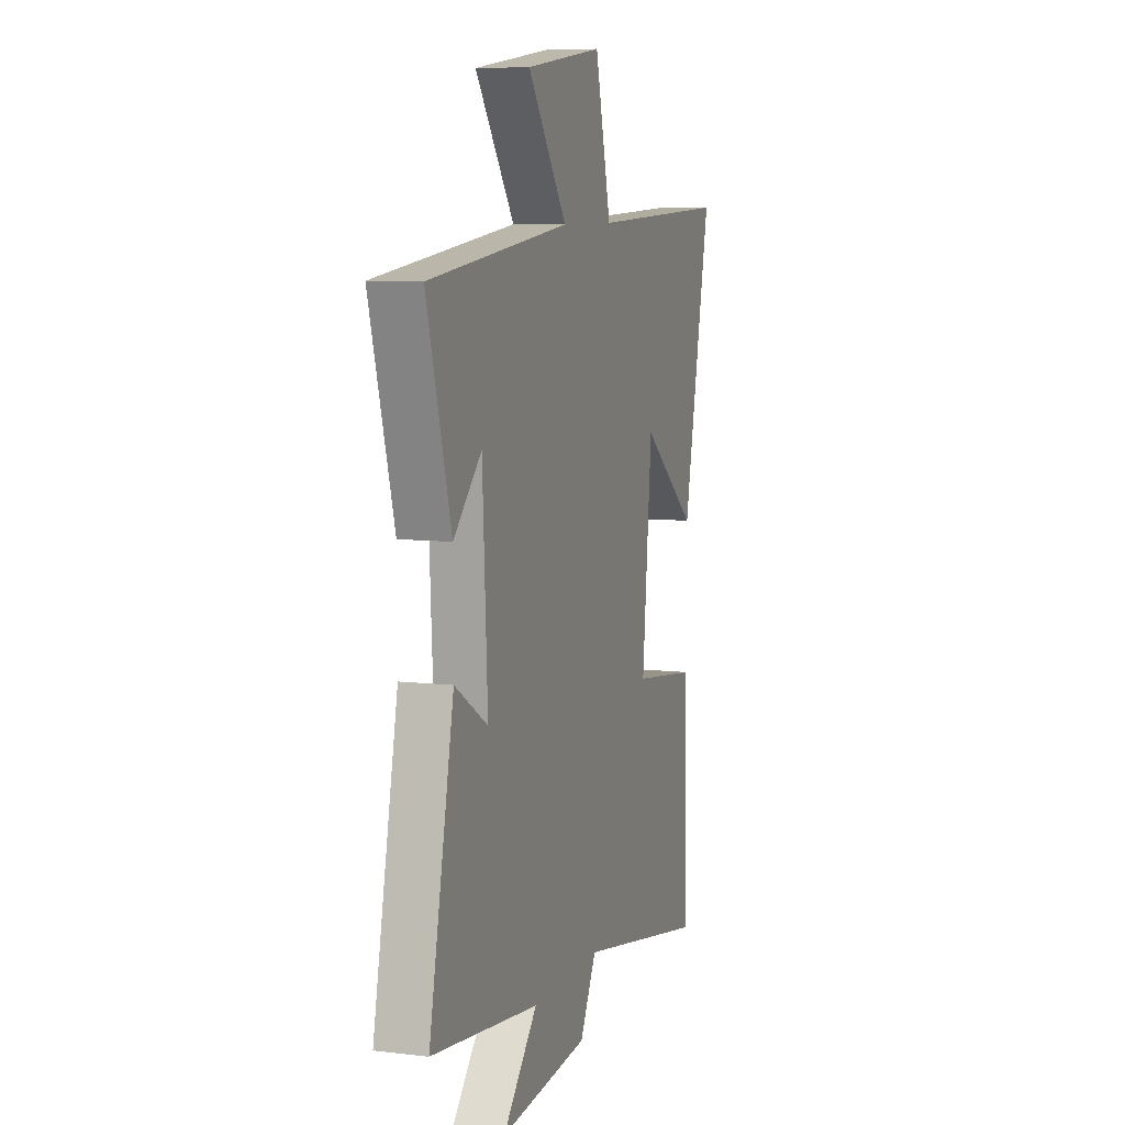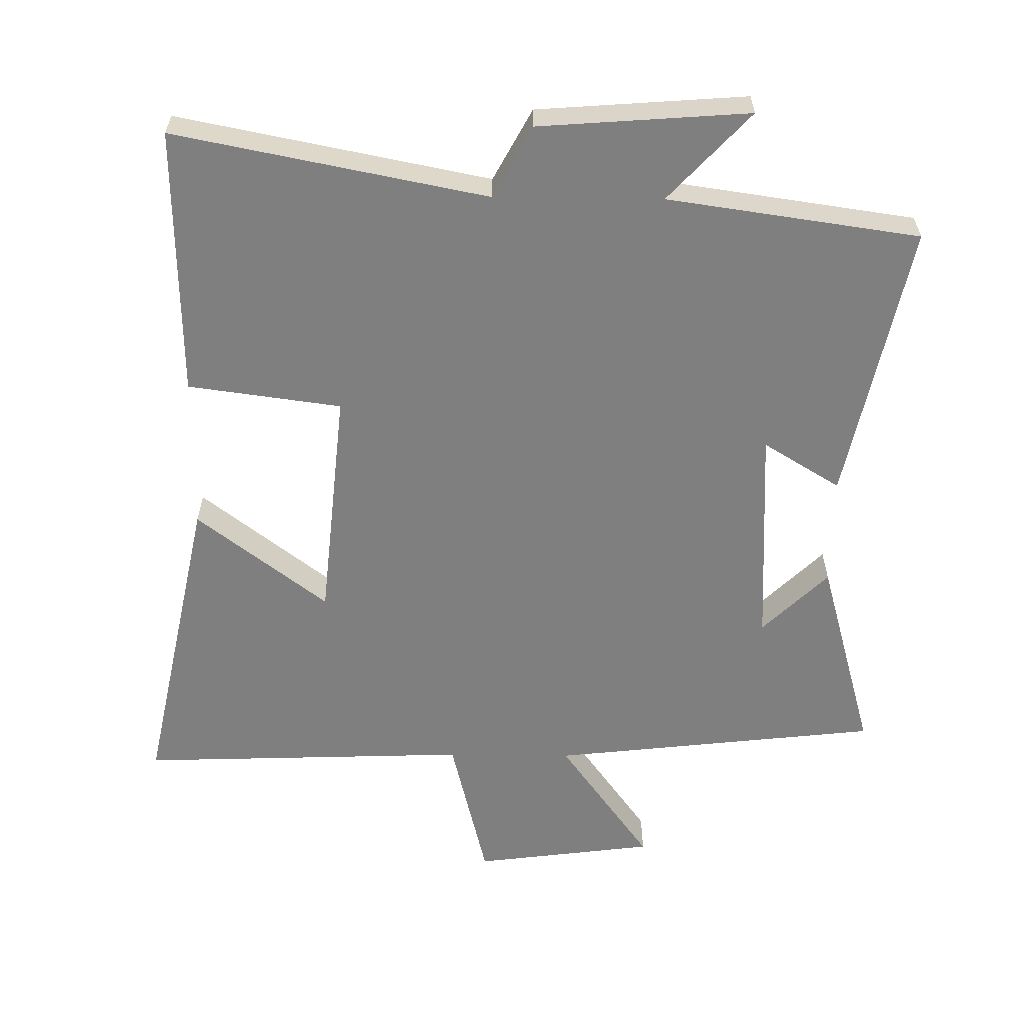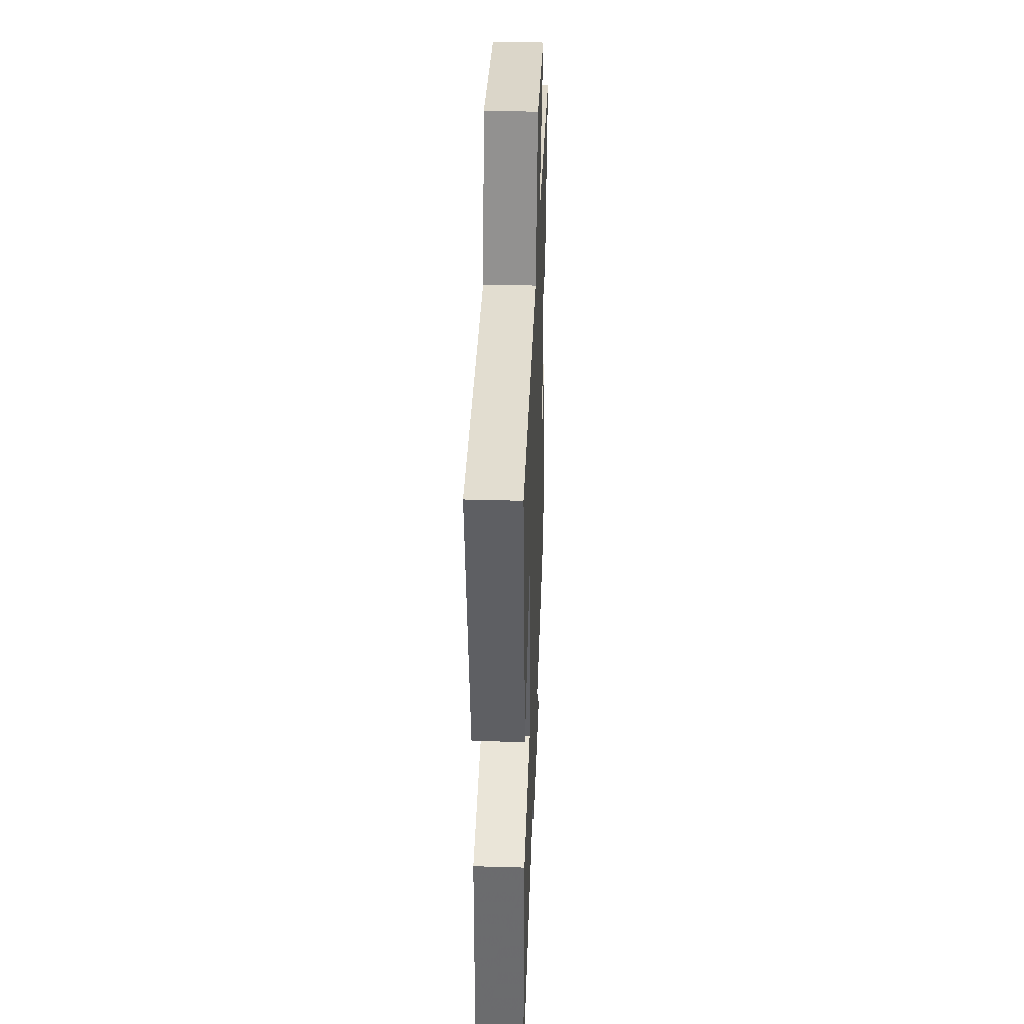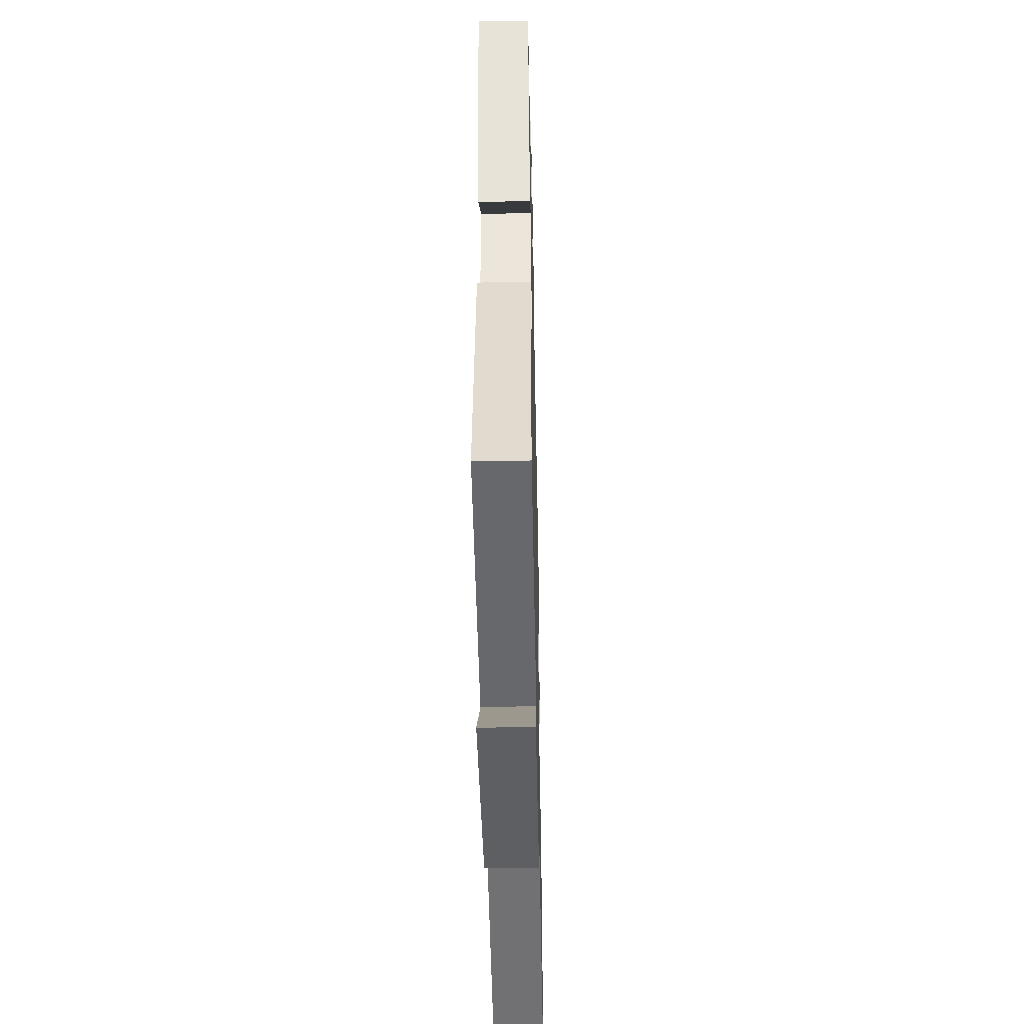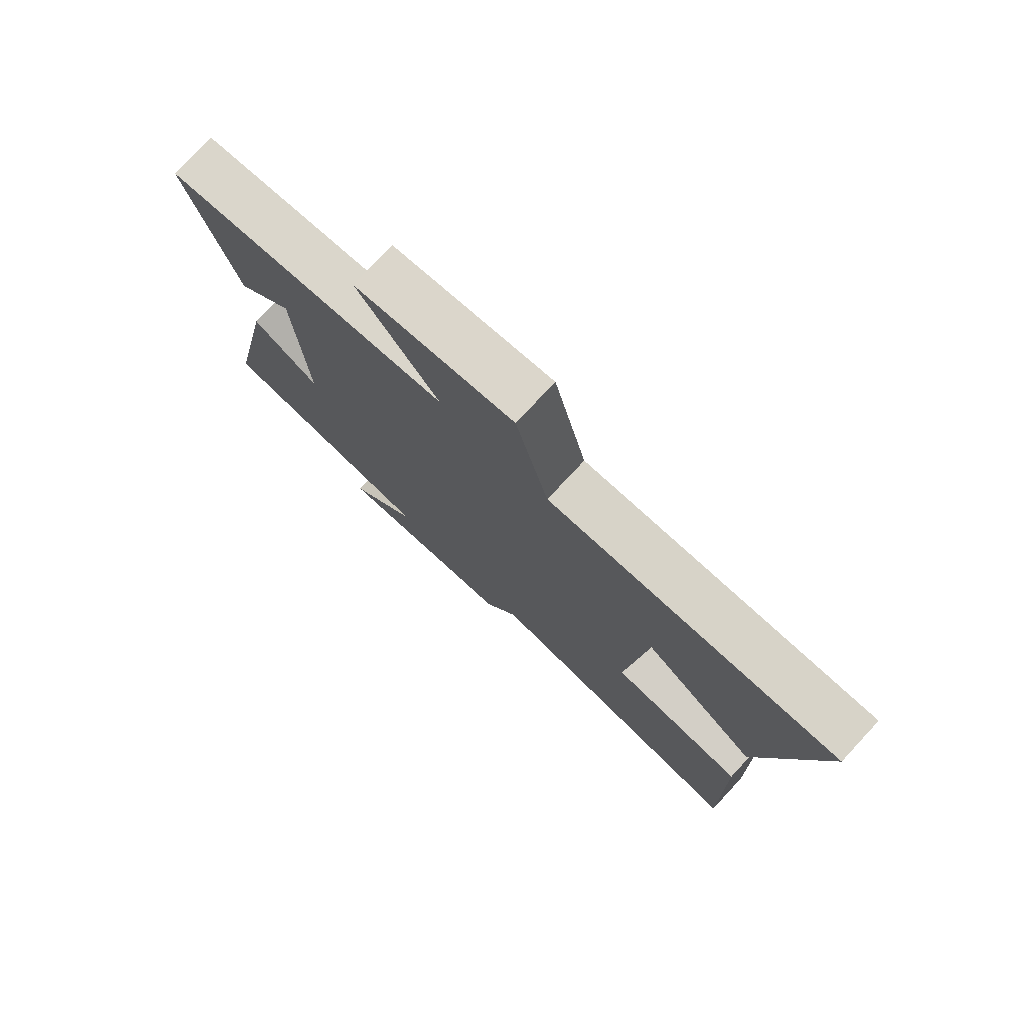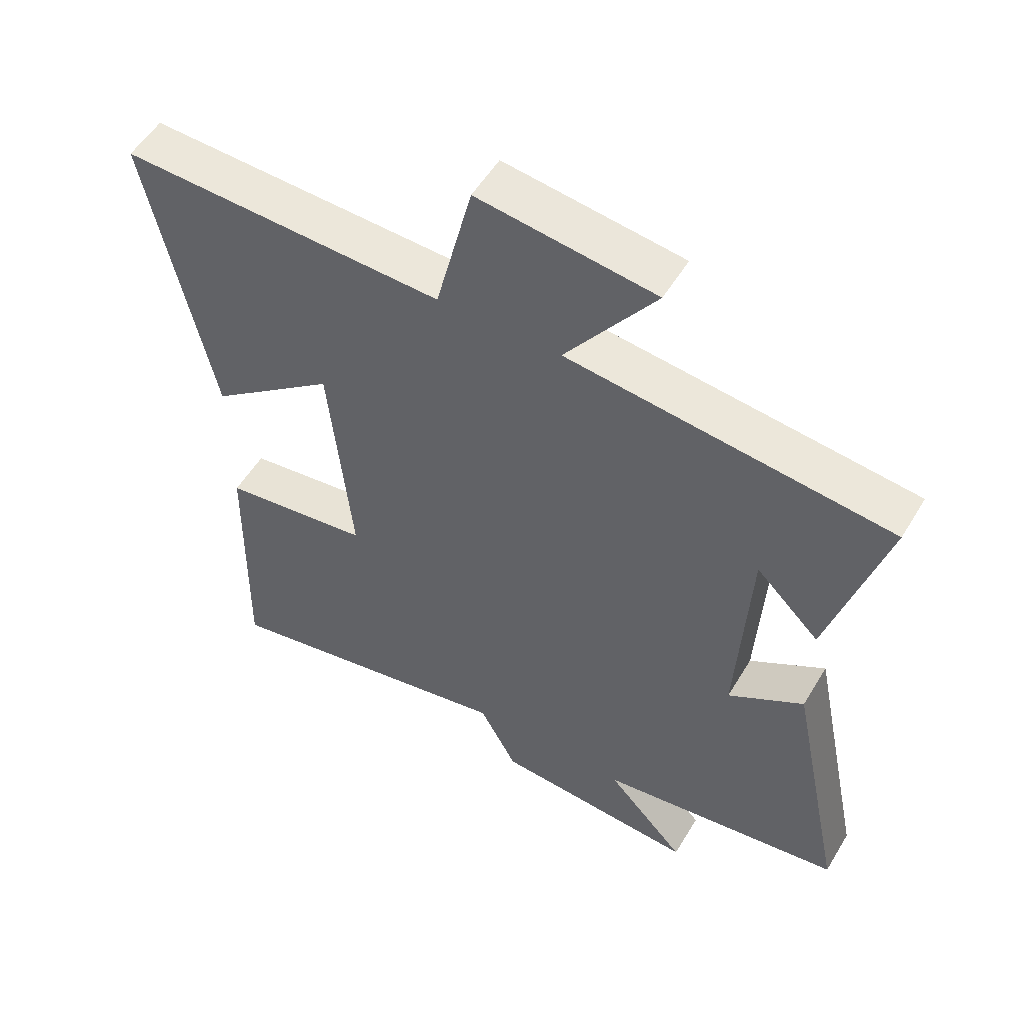
<metadata>
{"format":"obj","ext":"obj","renderer":"f3d","projection":"perspective","resolution":1024,"background":"white","views":[{"elev":8.1,"azim":-71.6,"up":"+Z"},{"elev":-59.7,"azim":179.3,"up":"+Y"},{"elev":37.4,"azim":92.1,"up":"+Z"},{"elev":-44.2,"azim":-88.8,"up":"+Z"},{"elev":76.7,"azim":43.0,"up":"+Z"},{"elev":53.7,"azim":-149.5,"up":"+Z"}]}
</metadata>
<code>
v -0.587 0.07 -0.446
v -0.5 0.07 -0.026
v -0.384 0.07 -0.097
v -0.402 0.07 0.239
v -0.5 0.07 0.142
v -0.585 0.07 0.443
v -0.09 0.07 0.5
v -0.228 0.07 0.692
v 0.044 0.07 0.728
v 0.1 0.07 0.5
v 0.598 0.07 0.518
v 0.5 0.07 0.047
v 0.304 0.07 0.198
v 0.27 0.07 -0.156
v 0.5 0.07 -0.187
v 0.508 0.07 -0.592
v 0.041 0.07 -0.5
v -0.017 0.07 -0.608
v -0.331 0.07 -0.632
v -0.209 0.07 -0.5
v -0.587 0 -0.446
v -0.5 0 -0.026
v -0.384 0 -0.097
v -0.402 0 0.239
v -0.5 0 0.142
v -0.585 0 0.443
v -0.09 0 0.5
v -0.228 0 0.692
v 0.044 0 0.728
v 0.1 0 0.5
v 0.598 0 0.518
v 0.5 0 0.047
v 0.304 0 0.198
v 0.27 0 -0.156
v 0.5 0 -0.187
v 0.508 0 -0.592
v 0.041 0 -0.5
v -0.017 0 -0.608
v -0.331 0 -0.632
v -0.209 0 -0.5
f 17 18 19 20
f 1 2 3
f 20 1 3
f 17 20 3
f 16 17 3
f 15 16 3
f 14 15 3
f 13 14 3 4
f 10 11 12 13
f 10 13 4
f 7 8 9 10
f 7 10 4
f 6 7 4
f 4 5 6
f 40 39 38 37
f 23 22 21
f 23 21 40
f 23 40 37
f 23 37 36
f 23 36 35
f 23 35 34
f 24 23 34 33
f 33 32 31 30
f 24 33 30
f 30 29 28 27
f 24 30 27
f 24 27 26
f 26 25 24
f 1 21 22 2
f 2 22 23 3
f 3 23 24 4
f 4 24 25 5
f 5 25 26 6
f 6 26 27 7
f 7 27 28 8
f 8 28 29 9
f 9 29 30 10
f 10 30 31 11
f 11 31 32 12
f 12 32 33 13
f 13 33 34 14
f 14 34 35 15
f 15 35 36 16
f 16 36 37 17
f 17 37 38 18
f 18 38 39 19
f 19 39 40 20
f 20 40 21 1

</code>
